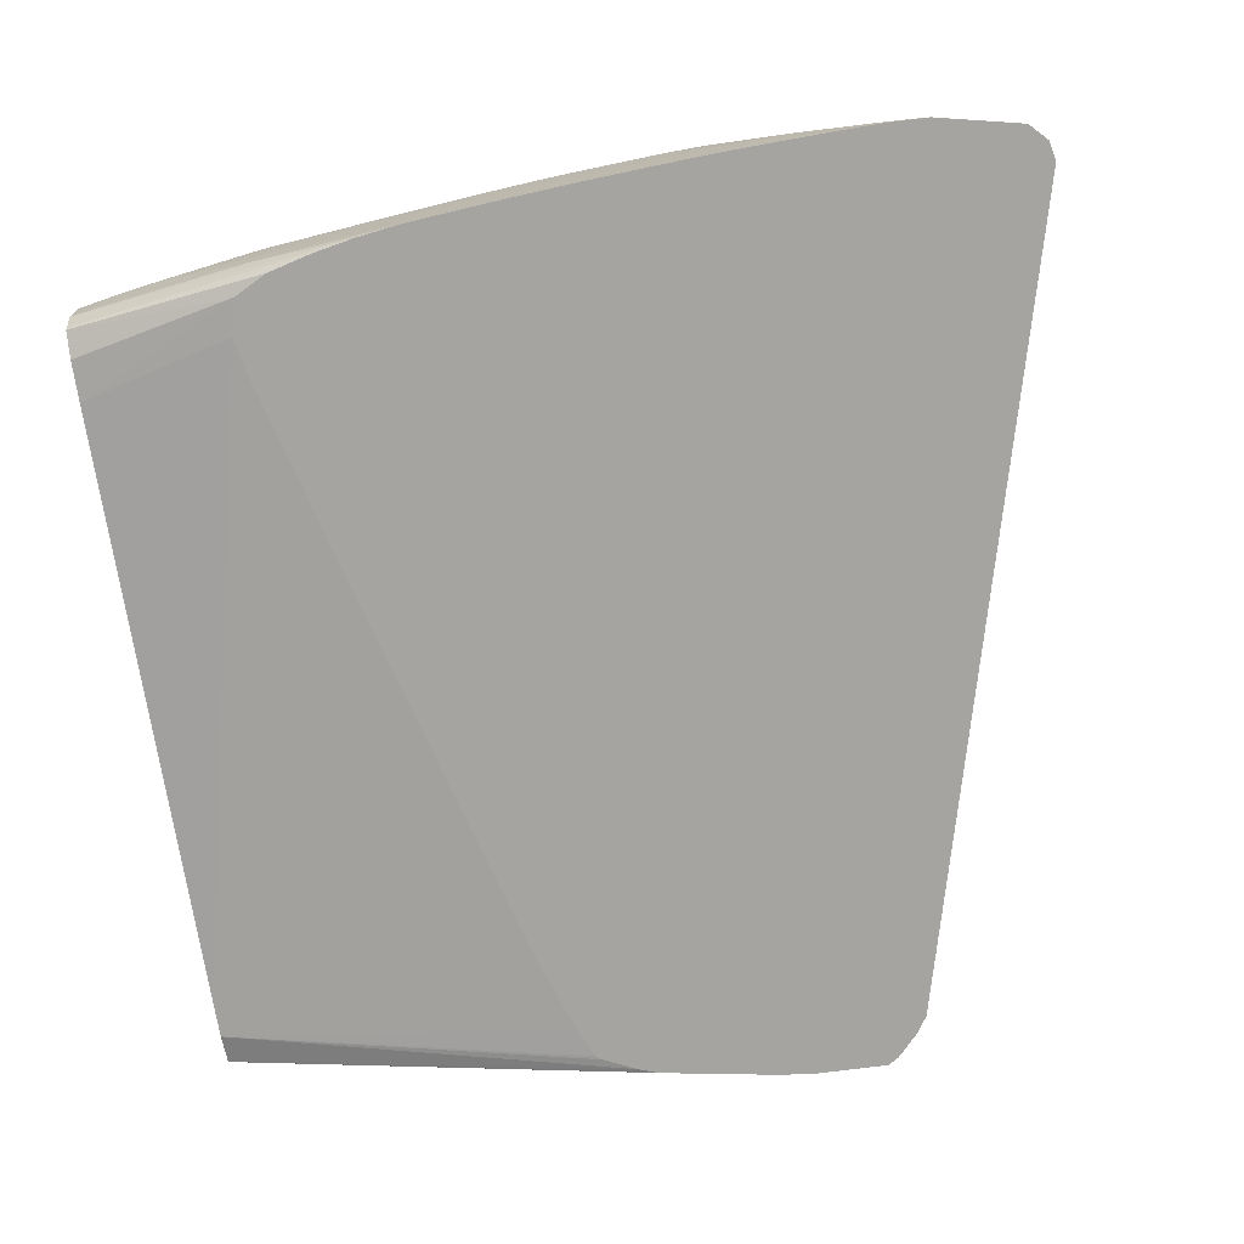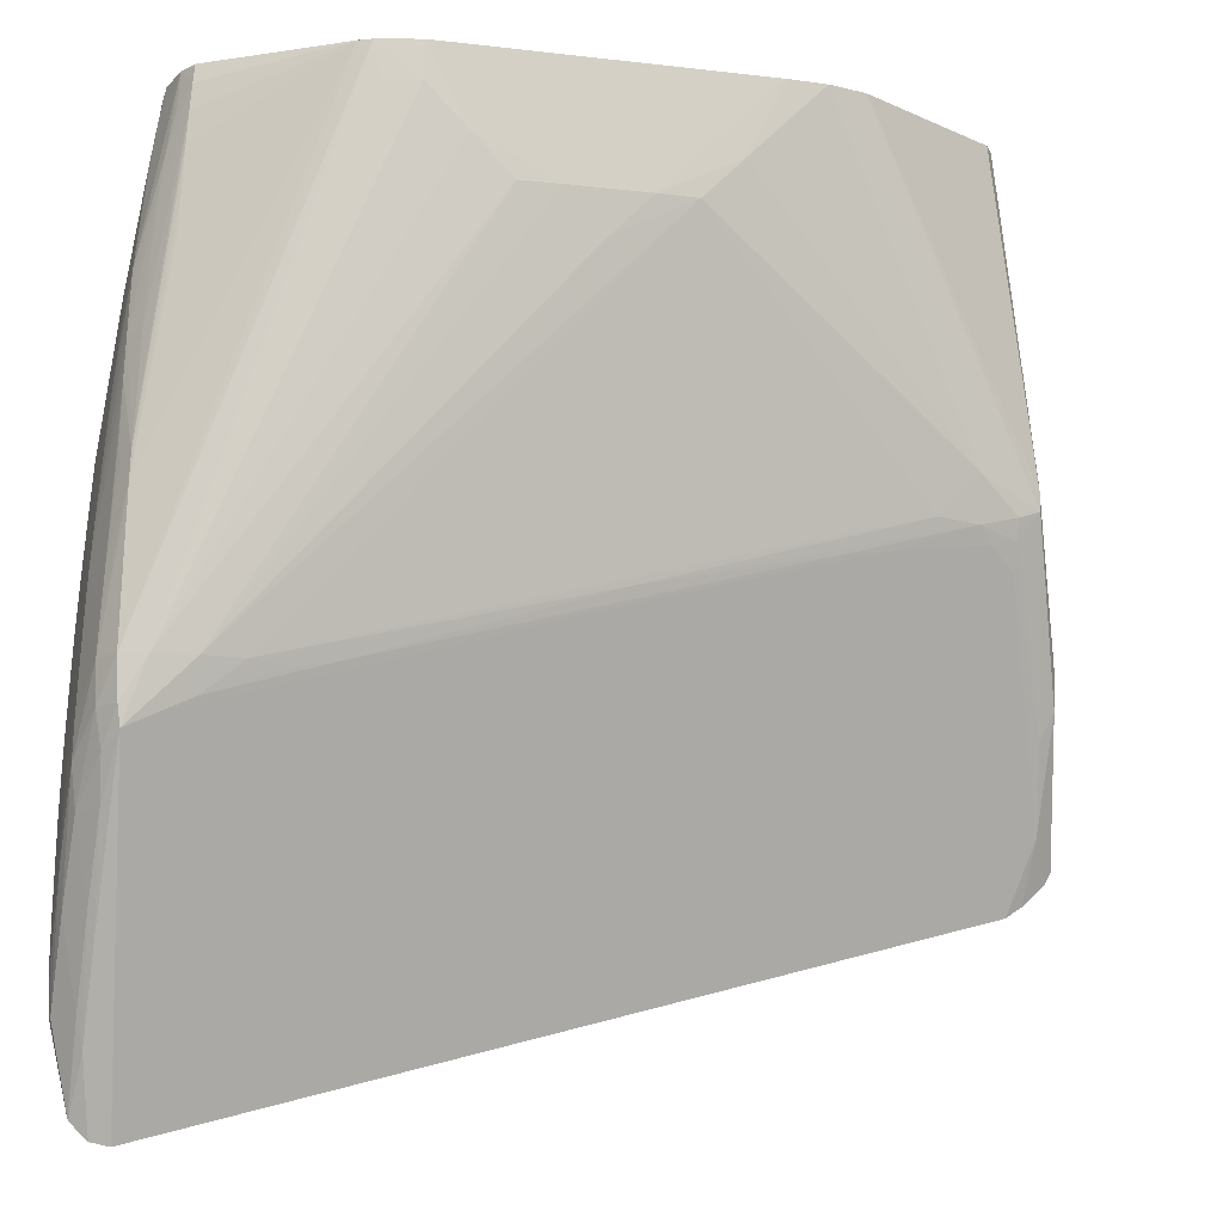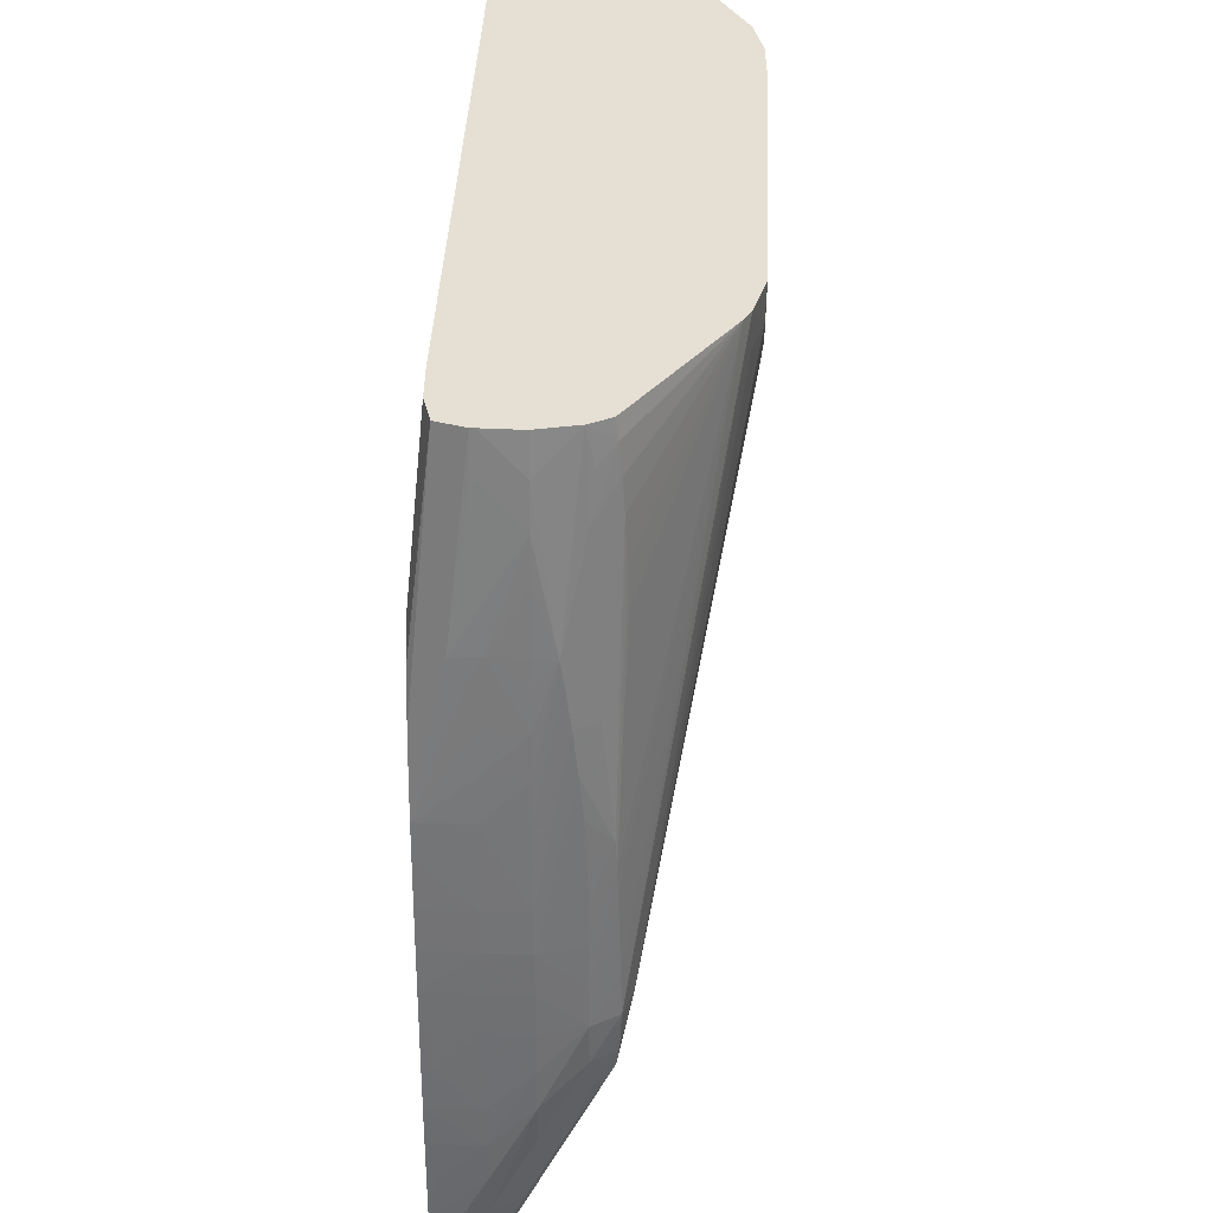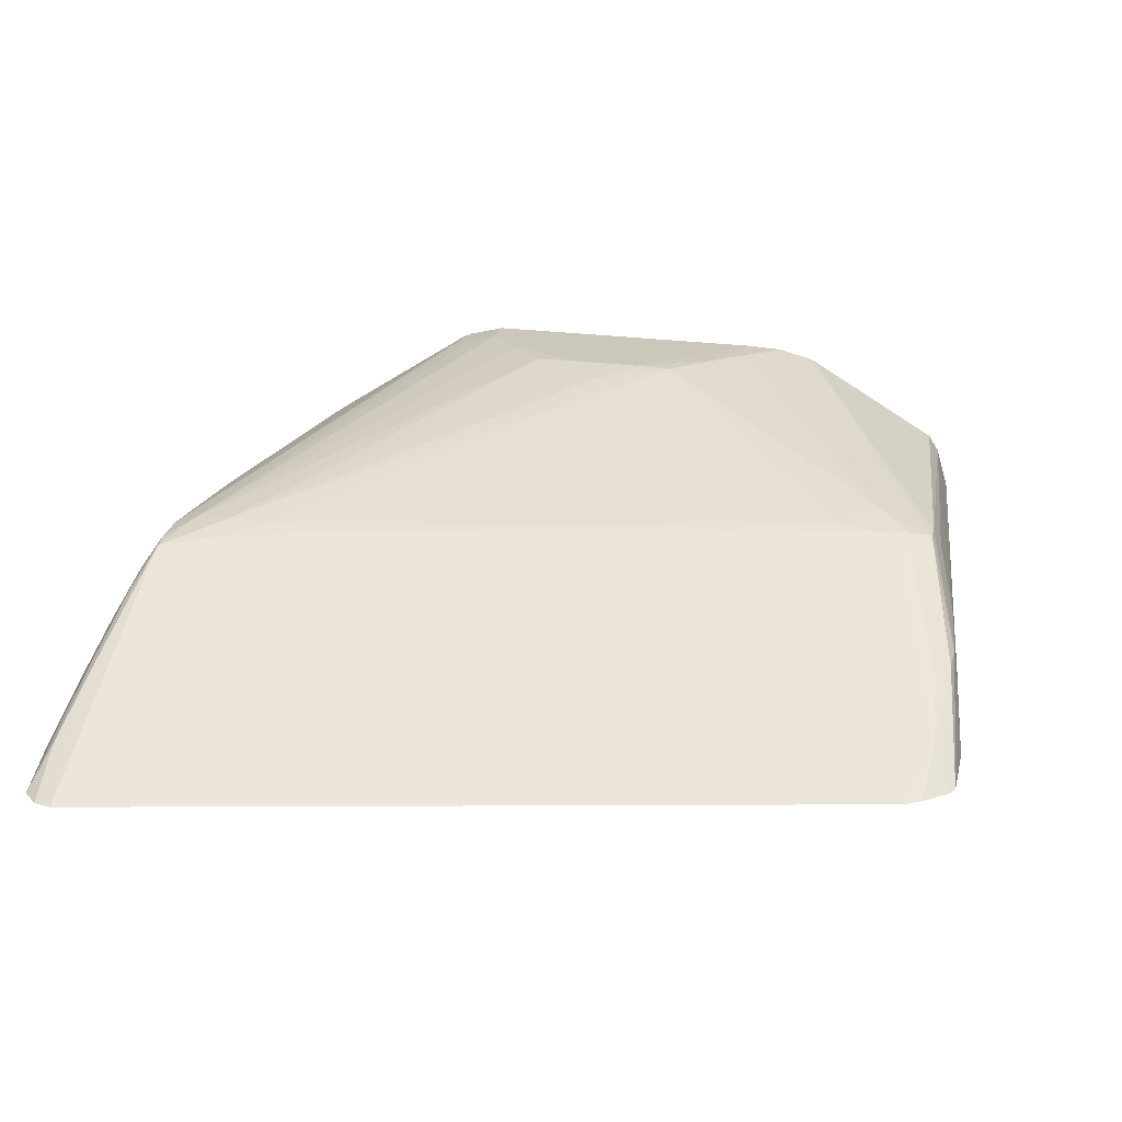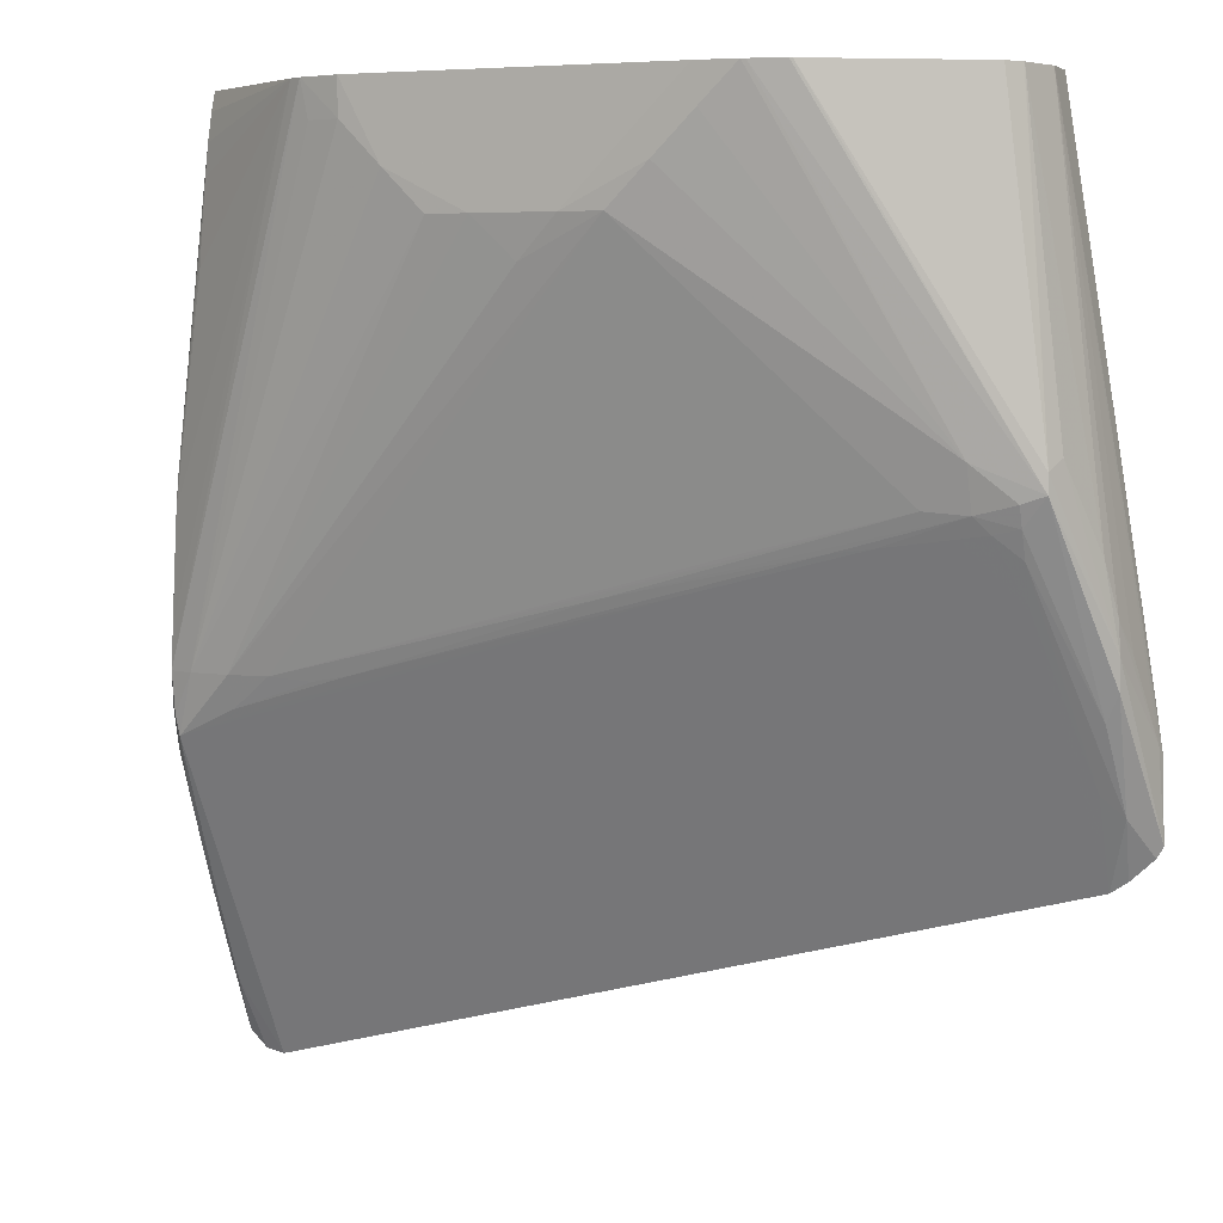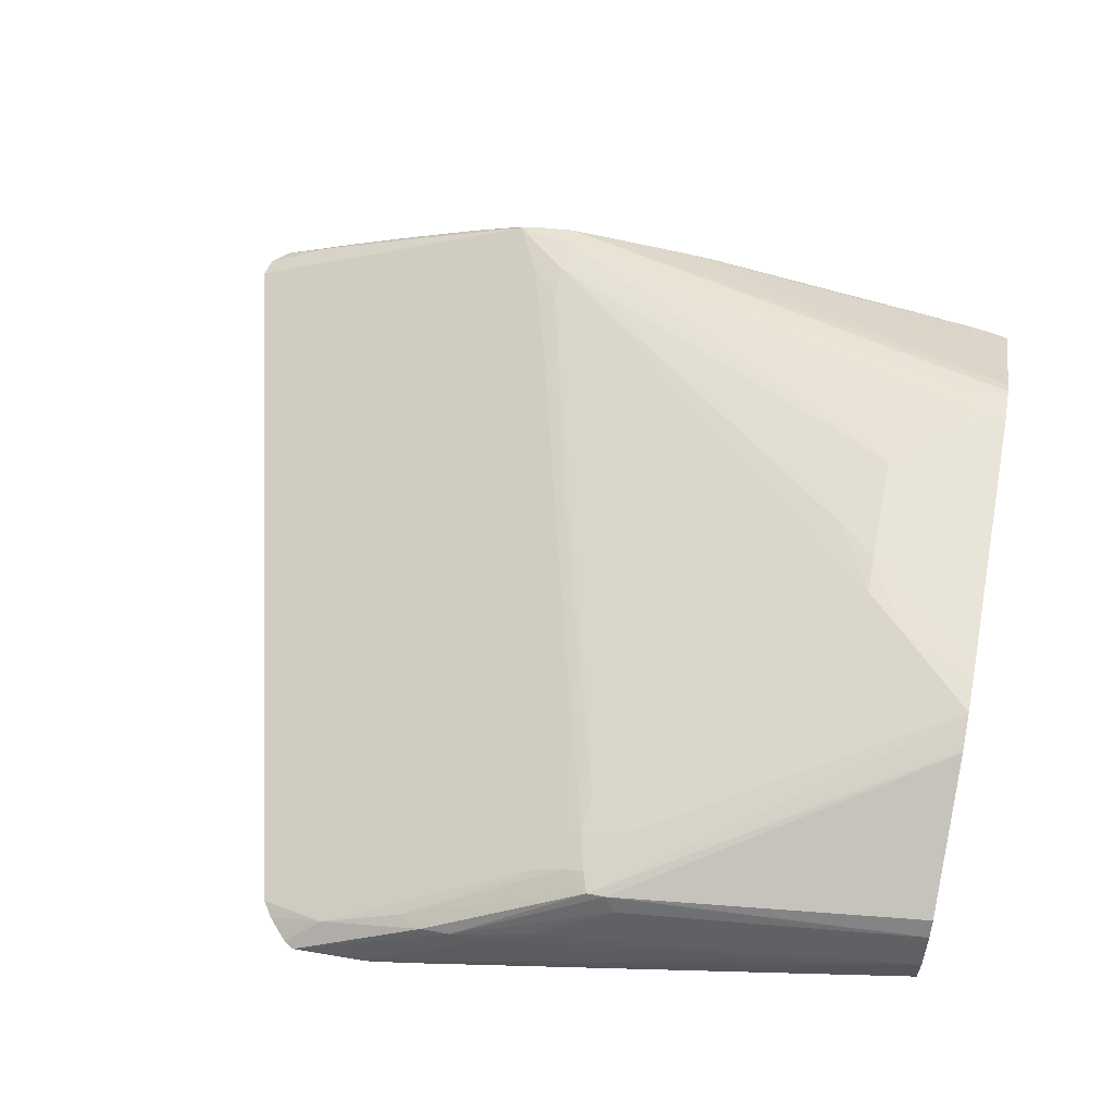
<metadata>
{"format":"obj","ext":"obj","renderer":"f3d","projection":"perspective","resolution":1024,"background":"white","views":[{"elev":-73.5,"azim":99.0,"up":"+Y"},{"elev":-12.9,"azim":164.8,"up":"+Z"},{"elev":37.9,"azim":92.4,"up":"+Z"},{"elev":21.7,"azim":-165.4,"up":"+Y"},{"elev":5.2,"azim":-156.8,"up":"+Z"},{"elev":60.3,"azim":-78.6,"up":"+Y"}]}
</metadata>
<code>
v 0.07644 0.06338 0.1743
v 0.07614 0.0752 0.2006
v 0.07876 0.08063 0.212
v 0.07877 0.08063 0.212
v 0.0792 0.07614 0.2023
v 0.07959 0.07163 0.1927
v 0.07983 0.06713 0.183
v 0.07863 0.06338 0.1747
v 0.004391 0.06338 0.1936
v -0.007338 0.07758 0.2282
v 0.001975 0.08019 0.2315
v 0.06714 0.08098 0.2158
v 0.07179 0.08126 0.2152
v 0.07179 0.08247 0.2189
v 0.001975 0.08124 0.2339
v 0.02059 0.08132 0.2291
v 0.0791 0.08092 0.2143
v 0.08022 0.07835 0.2101
v 0.07998 0.07674 0.205
v 0.07644 0.08214 0.2189
v 0.08038 0.07231 0.1957
v 0.08061 0.06789 0.1864
v 0.08061 0.06338 0.1767
v -0.01664 0.06338 0.1992
v -0.01197 0.07687 0.2279
v -0.006032 0.08076 0.2349
v -0.002681 0.07991 0.2322
v 0.05782 0.08146 0.2194
v 0.06226 0.08157 0.2185
v 0.06714 0.08217 0.2189
v 0.02525 0.09191 0.2655
v 0.03455 0.09117 0.2608
v 0.03921 0.09206 0.2655
v 0.04386 0.09196 0.2655
v -0.002681 0.08096 0.2345
v -0.007482 0.08155 0.2372
v 0.006632 0.08151 0.2333
v 0.07935 0.08115 0.2189
v 0.0809 0.07831 0.2143
v 0.08199 0.07365 0.205
v 0.04851 0.09205 0.2701
v 0.05317 0.09194 0.2748
v 0.05703 0.09088 0.2748
v 0.05795 0.09081 0.279
v 0.08249 0.069 0.1957
v 0.08276 0.06434 0.1864
v 0.08069 0.06346 0.177
v 0.08073 0.06338 0.177
v -0.01854 0.06338 0.2005
v -0.01903 0.0667 0.2072
v -0.01664 0.06807 0.2096
v -0.01198 0.07911 0.2329
v -0.009137 0.08057 0.2354
v 0.0299 0.08197 0.2282
v 0.04851 0.08207 0.2236
v -0.002681 0.08215 0.2375
v 0.01595 0.08224 0.2329
v 0.02525 0.09085 0.2616
v -0.007338 0.08288 0.2422
v 0.02059 0.09202 0.2701
v 0.0299 0.09206 0.2655
v 0.04386 0.09206 0.2701
v -0.01198 0.0804 0.236
v -0.01198 0.08126 0.2383
v 0.07921 0.08103 0.2236
v 0.08104 0.07831 0.2189
v 0.05938 0.09005 0.279
v 0.08252 0.07365 0.2096
v 0.04851 0.09206 0.2748
v 0.05317 0.09205 0.279
v 0.08287 0.069 0.2003
v 0.08302 0.06434 0.191
v 0.08282 0.06338 0.1864
v -0.02126 0.06338 0.203
v -0.01935 0.07177 0.2201
v -0.01788 0.07111 0.217
v -0.01352 0.07588 0.2261
v -0.01454 0.08084 0.2392
v 0.01128 0.09172 0.279
v 0.01175 0.09183 0.279
v 0.01595 0.09195 0.2748
v 0.01595 0.09205 0.279
v 0.01641 0.09206 0.279
v 0.02059 0.09206 0.2748
v 0.07891 0.08076 0.2329
v 0.07881 0.08067 0.2358
v 0.08076 0.07831 0.2236
v 0.08192 0.07365 0.2236
v 0.08216 0.07365 0.2189
v 0.08238 0.07365 0.2143
v 0.07382 0.08022 0.279
v 0.07405 0.08056 0.2768
v 0.07433 0.08083 0.2737
v 0.07459 0.08104 0.2701
v 0.07487 0.08124 0.2655
v 0.07513 0.08141 0.2608
v 0.0828 0.069 0.205
v 0.04851 0.09206 0.279
v 0.08298 0.06434 0.1957
v 0.08303 0.06338 0.191
v -0.02199 0.06338 0.2043
v -0.01943 0.07205 0.2236
v -0.01454 0.08084 0.2413
v 0.007136 0.0906 0.279
v 0.007454 0.09073 0.279
v 0.07867 0.08051 0.2389
v 0.08014 0.07831 0.2329
v 0.08047 0.07831 0.2282
v 0.08164 0.07365 0.2282
v 0.08195 0.069 0.2236
v 0.08219 0.069 0.2189
v 0.08264 0.069 0.2096
v 0.07497 0.07792 0.279
v 0.07524 0.07873 0.2751
v 0.07619 0.07831 0.2701
v 0.07677 0.07831 0.2655
v 0.07792 0.0793 0.2515
v 0.07846 0.08023 0.2422
v 0.08264 0.06338 0.2096
v 0.08276 0.06338 0.2059
v 0.08279 0.06434 0.205
v 0.0829 0.06434 0.2003
v 0.08298 0.06338 0.1957
v -0.02173 0.06338 0.2133
v -0.02153 0.06434 0.2143
v -0.01919 0.07186 0.2271
v -0.01816 0.07365 0.2329
v -0.01541 0.07875 0.2426
v -0.0143 0.08061 0.2444
v -0.01121 0.07864 0.279
v -0.01116 0.07873 0.279
v -0.009877 0.08075 0.279
v 0.07918 0.07697 0.2515
v 0.07942 0.07747 0.2469
v 0.07962 0.0779 0.2422
v 0.07963 0.0787 0.2374
v 0.08167 0.069 0.2282
v 0.08129 0.07365 0.2329
v 0.08133 0.069 0.2329
v 0.08195 0.06338 0.2236
v 0.0822 0.06434 0.2189
v 0.08243 0.06434 0.2143
v 0.0826 0.06338 0.2106
v 0.07587 0.07365 0.279
v 0.07664 0.07365 0.2748
v 0.07877 0.07599 0.2585
v 0.07892 0.07634 0.2562
v 0.0777 0.07867 0.2562
v 0.08287 0.06338 0.2013
v 0.08289 0.06338 0.2003
v -0.02102 0.06338 0.218
v -0.01251 0.069 0.279
v -0.01267 0.07318 0.279
v -0.01268 0.07365 0.279
v -0.01995 0.069 0.2236
v 0.08165 0.06434 0.2282
v 0.08131 0.06338 0.2329
v 0.08158 0.06338 0.2292
v 0.08051 0.07365 0.2422
v 0.08057 0.069 0.2422
v 0.08058 0.06434 0.2422
v 0.08088 0.06338 0.2385
v 0.08124 0.06338 0.2339
v 0.0822 0.06338 0.2189
v 0.08243 0.06338 0.2143
v 0.07579 0.06947 0.279
v 0.07738 0.07365 0.2701
v 0.07797 0.07365 0.2655
v 0.0788 0.07365 0.2587
v 0.0791 0.07365 0.2562
v 0.07964 0.07365 0.2515
v 0.0801 0.07365 0.2469
v -0.02086 0.06338 0.2189
v -0.01241 0.06869 0.279
v 0.08012 0.069 0.2469
v 0.08058 0.06338 0.2422
v 0.07577 0.069 0.279
v 0.07643 0.069 0.2748
v 0.07877 0.06678 0.2585
v 0.0788 0.06988 0.2588
v 0.07961 0.069 0.2515
v -0.02021 0.06338 0.2226
v -0.01097 0.06585 0.279
v -0.01897 0.06338 0.2296
v 0.07903 0.0686 0.2566
v 0.07994 0.06338 0.2469
v 0.075 0.06627 0.279
v -0.01888 0.06338 0.2301
v -0.01809 0.06338 0.2323
v -0.007338 0.06499 0.279
v 0.07914 0.06338 0.2512
v 0.07487 0.06595 0.279
v -0.01619 0.06338 0.2364
v -0.01568 0.06338 0.237
v -0.01198 0.06338 0.2386
v -0.002424 0.06338 0.2418
v 0.03434 0.06338 0.2518
v 0.0489 0.06338 0.2557
v 0.06734 0.06338 0.2605
v -0.002681 0.06494 0.279
v 0.07781 0.06338 0.2565
v 0.07179 0.06509 0.279
v 0.07586 0.06338 0.2603
v 0.07178 0.06338 0.2614
v 0.06714 0.06494 0.279
f 1 2 3
f 1 3 4
f 1 4 5
f 1 5 6
f 1 6 7
f 1 7 8
f 1 8 23
f 1 23 48
f 1 48 73
f 1 73 100
f 1 100 123
f 1 123 150
f 1 150 149
f 1 149 120
f 1 120 119
f 1 119 143
f 1 143 165
f 1 165 164
f 1 164 140
f 1 140 158
f 1 158 157
f 1 157 163
f 1 163 162
f 1 162 176
f 1 176 186
f 1 186 191
f 1 191 201
f 1 201 203
f 1 203 204
f 1 204 199
f 1 199 198
f 1 198 197
f 1 197 196
f 1 196 195
f 1 195 194
f 1 194 193
f 1 193 189
f 1 189 188
f 1 188 184
f 1 184 182
f 1 182 173
f 1 173 151
f 1 151 124
f 1 124 101
f 1 101 74
f 1 74 49
f 1 49 24
f 1 24 9
f 1 9 10
f 1 10 11
f 1 11 2
f 2 11 3
f 3 12 13
f 3 13 14
f 3 14 4
f 3 11 15
f 3 15 16
f 3 16 12
f 4 17 18
f 4 18 19
f 4 19 5
f 4 14 20
f 4 20 17
f 5 19 6
f 6 19 21
f 6 21 7
f 7 21 22
f 7 22 23
f 7 23 8
f 9 24 10
f 10 24 25
f 10 25 26
f 10 26 27
f 10 27 11
f 11 27 35
f 11 35 15
f 12 28 13
f 12 16 28
f 13 28 29
f 13 29 30
f 13 30 14
f 14 30 31
f 14 31 32
f 14 32 33
f 14 33 34
f 14 34 20
f 15 35 36
f 15 36 37
f 15 37 16
f 16 37 28
f 17 38 39
f 17 39 18
f 17 20 38
f 18 39 40
f 18 40 19
f 19 40 21
f 20 34 41
f 20 41 42
f 20 42 43
f 20 43 44
f 20 44 38
f 21 40 45
f 21 45 22
f 22 45 46
f 22 46 47
f 22 47 23
f 23 47 48
f 24 49 50
f 24 50 51
f 24 51 25
f 25 51 52
f 25 52 53
f 25 53 26
f 26 35 27
f 26 53 36
f 26 36 35
f 28 37 54
f 28 54 29
f 29 54 55
f 29 55 30
f 30 55 56
f 30 56 57
f 30 57 58
f 30 58 31
f 31 58 56
f 31 56 59
f 31 59 60
f 31 60 61
f 31 61 32
f 32 61 33
f 33 62 41
f 33 41 34
f 33 61 84
f 33 84 83
f 33 83 98
f 33 98 69
f 33 69 62
f 36 53 63
f 36 63 64
f 36 64 59
f 36 59 56
f 36 56 54
f 36 54 37
f 38 65 66
f 38 66 39
f 38 44 67
f 38 67 65
f 39 66 68
f 39 68 40
f 40 68 45
f 41 62 69
f 41 69 70
f 41 70 42
f 42 70 44
f 42 44 43
f 44 70 98
f 44 98 83
f 44 83 82
f 44 82 80
f 44 80 79
f 44 79 105
f 44 105 104
f 44 104 132
f 44 132 131
f 44 131 130
f 44 130 154
f 44 154 153
f 44 153 152
f 44 152 174
f 44 174 183
f 44 183 190
f 44 190 200
f 44 200 205
f 44 205 202
f 44 202 192
f 44 192 187
f 44 187 177
f 44 177 166
f 44 166 144
f 44 144 113
f 44 113 91
f 44 91 67
f 45 68 71
f 45 71 46
f 46 71 72
f 46 72 73
f 46 73 48
f 46 48 47
f 49 74 50
f 50 74 75
f 50 75 76
f 50 76 52
f 50 52 77
f 50 77 51
f 51 77 52
f 52 76 63
f 52 63 53
f 54 56 55
f 56 58 57
f 59 64 78
f 59 78 79
f 59 79 80
f 59 80 81
f 59 81 60
f 60 81 82
f 60 82 83
f 60 83 84
f 60 84 61
f 63 76 78
f 63 78 64
f 65 85 66
f 65 67 85
f 66 85 86
f 66 86 87
f 66 87 88
f 66 88 89
f 66 89 90
f 66 90 68
f 67 91 92
f 67 92 93
f 67 93 94
f 67 94 95
f 67 95 96
f 67 96 86
f 67 86 85
f 68 90 97
f 68 97 71
f 69 98 70
f 71 97 99
f 71 99 72
f 72 99 100
f 72 100 73
f 74 101 75
f 75 101 102
f 75 102 78
f 75 78 76
f 78 102 103
f 78 103 104
f 78 104 105
f 78 105 79
f 80 82 81
f 86 96 95
f 86 95 106
f 86 106 107
f 86 107 108
f 86 108 87
f 87 109 88
f 87 108 109
f 88 109 137
f 88 137 110
f 88 110 111
f 88 111 89
f 89 111 112
f 89 112 90
f 90 112 97
f 91 113 92
f 92 113 114
f 92 114 115
f 92 115 93
f 93 115 116
f 93 116 117
f 93 117 118
f 93 118 106
f 93 106 94
f 94 106 95
f 97 119 120
f 97 120 121
f 97 121 122
f 97 122 99
f 97 112 119
f 99 123 100
f 99 122 123
f 101 124 125
f 101 125 102
f 102 125 126
f 102 126 127
f 102 127 128
f 102 128 103
f 103 128 129
f 103 129 130
f 103 130 131
f 103 131 132
f 103 132 104
f 106 118 133
f 106 133 134
f 106 134 135
f 106 135 136
f 106 136 107
f 107 136 135
f 107 135 108
f 108 135 134
f 108 134 109
f 109 134 133
f 109 133 138
f 109 138 139
f 109 139 137
f 110 137 140
f 110 140 164
f 110 164 141
f 110 141 111
f 111 141 142
f 111 142 112
f 112 142 143
f 112 143 119
f 113 144 145
f 113 145 146
f 113 146 115
f 113 115 114
f 115 146 147
f 115 147 133
f 115 133 116
f 116 133 148
f 116 148 117
f 117 148 133
f 117 133 118
f 120 149 122
f 120 122 121
f 122 149 150
f 122 150 123
f 124 151 152
f 124 152 153
f 124 153 154
f 124 154 125
f 125 154 155
f 125 155 126
f 126 155 154
f 126 154 127
f 127 154 130
f 127 130 128
f 128 130 129
f 133 147 138
f 137 156 140
f 137 139 157
f 137 157 158
f 137 158 156
f 138 147 159
f 138 159 160
f 138 160 139
f 139 161 162
f 139 162 163
f 139 163 157
f 139 160 161
f 140 156 158
f 141 164 165
f 141 165 142
f 142 165 143
f 144 166 145
f 145 166 167
f 145 167 146
f 146 167 168
f 146 168 169
f 146 169 170
f 146 170 171
f 146 171 172
f 146 172 159
f 146 159 147
f 151 173 174
f 151 174 152
f 159 172 160
f 160 172 175
f 160 175 161
f 161 175 176
f 161 176 162
f 166 177 167
f 167 177 178
f 167 178 179
f 167 179 180
f 167 180 168
f 168 180 169
f 169 180 170
f 170 180 171
f 171 180 181
f 171 181 175
f 171 175 172
f 173 182 174
f 174 182 184
f 174 184 183
f 175 181 176
f 176 181 180
f 176 180 185
f 176 185 179
f 176 179 186
f 177 187 186
f 177 186 179
f 177 179 178
f 179 185 180
f 183 184 188
f 183 188 189
f 183 189 190
f 186 187 191
f 187 192 191
f 189 193 190
f 190 193 194
f 190 194 195
f 190 195 196
f 190 196 197
f 190 197 198
f 190 198 199
f 190 199 200
f 191 192 201
f 192 202 203
f 192 203 201
f 199 204 200
f 200 204 205
f 202 205 203
f 203 205 204

</code>
